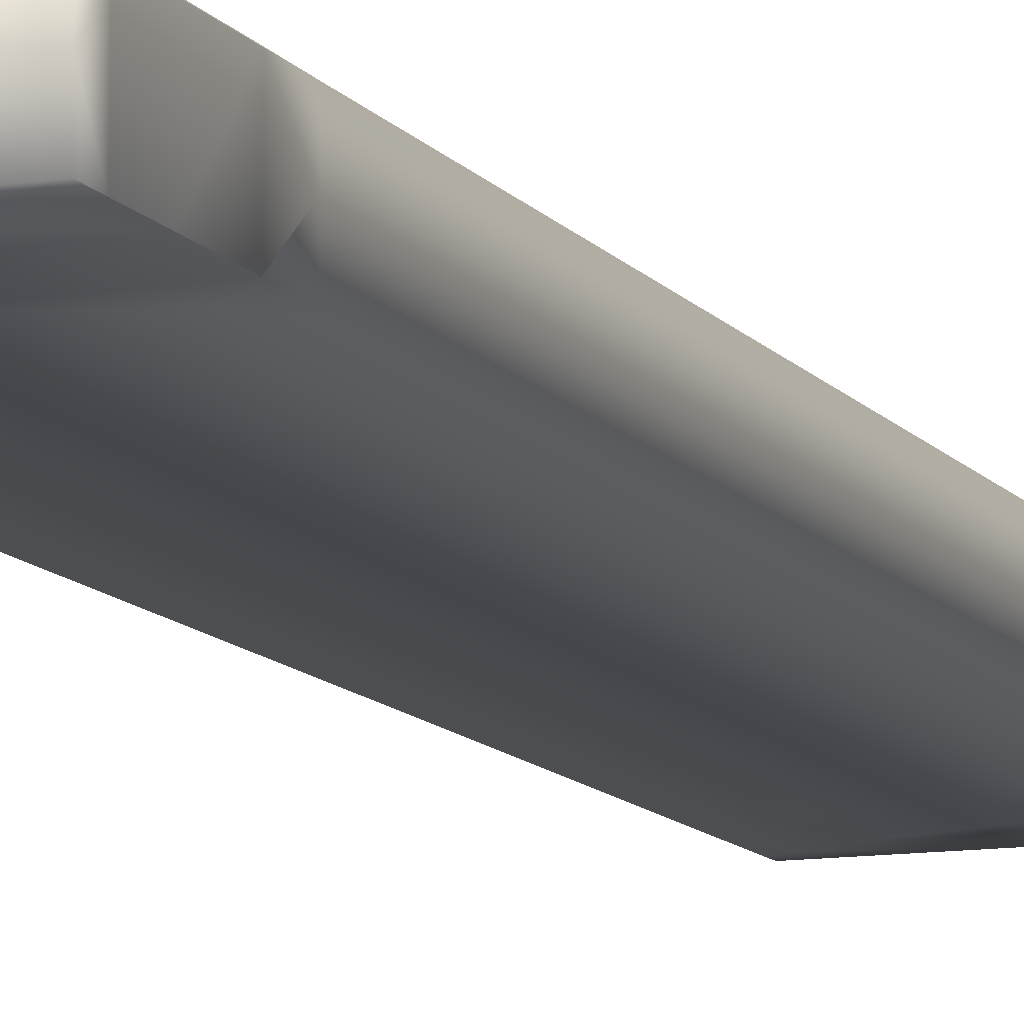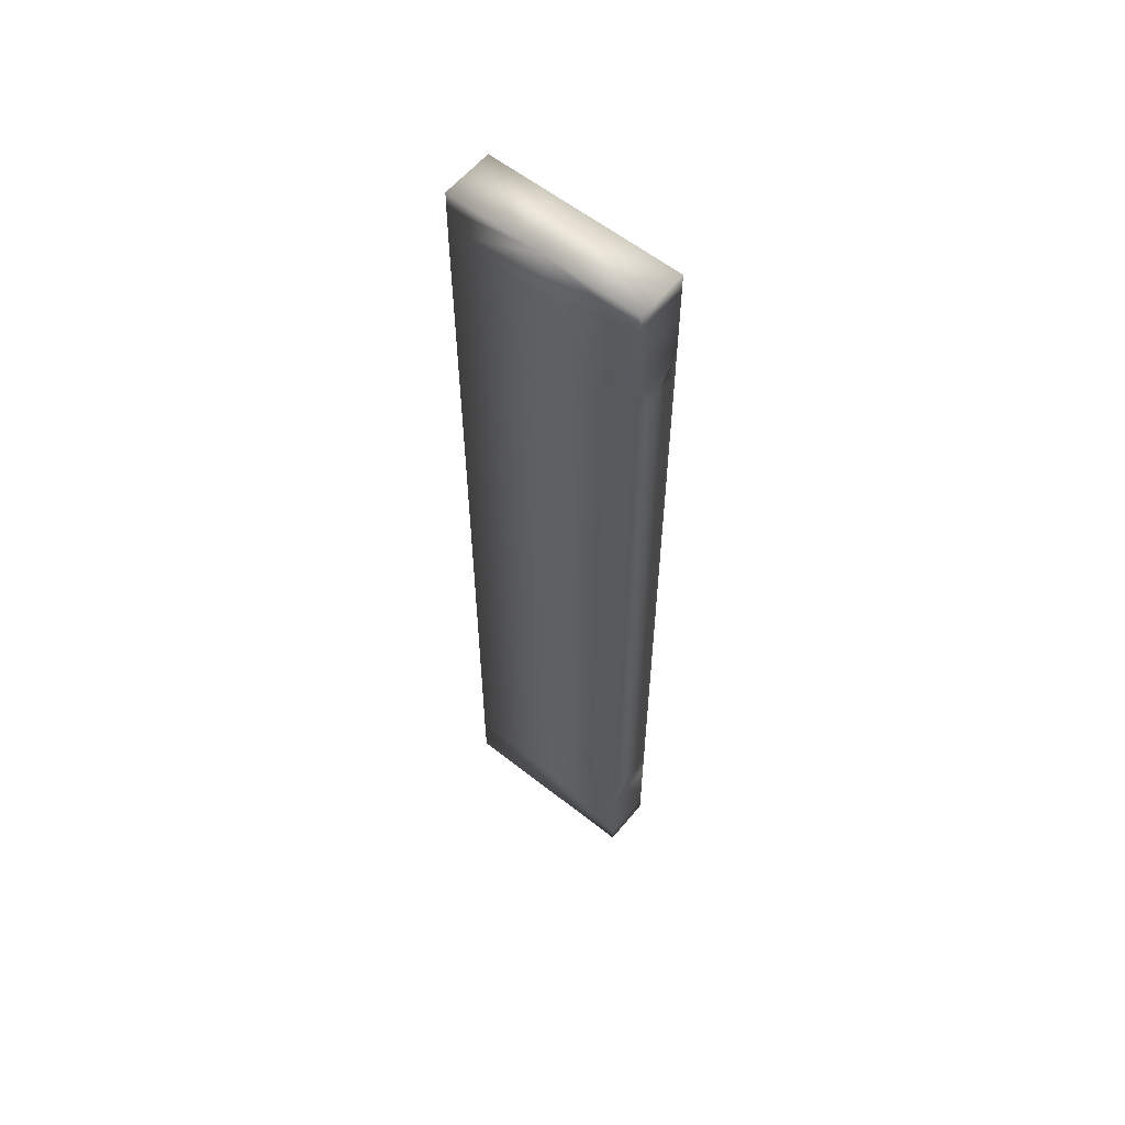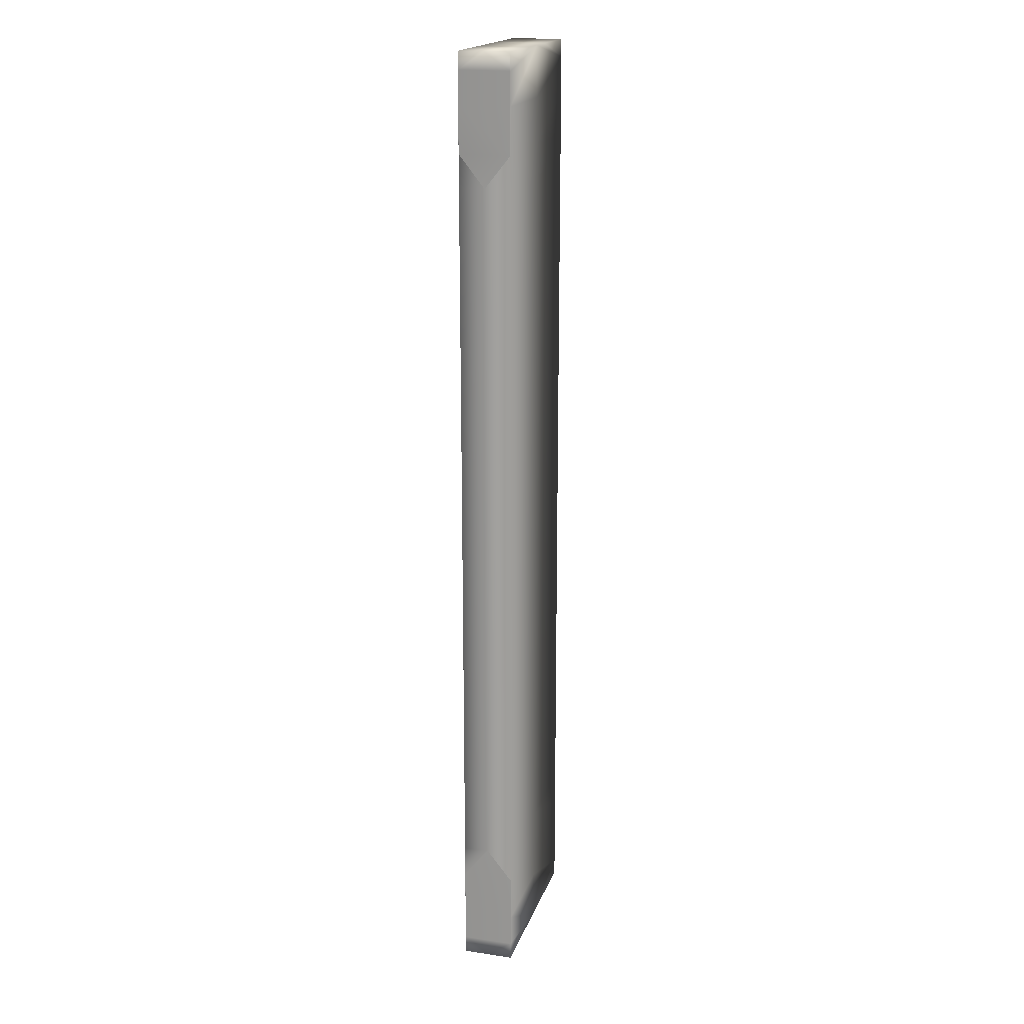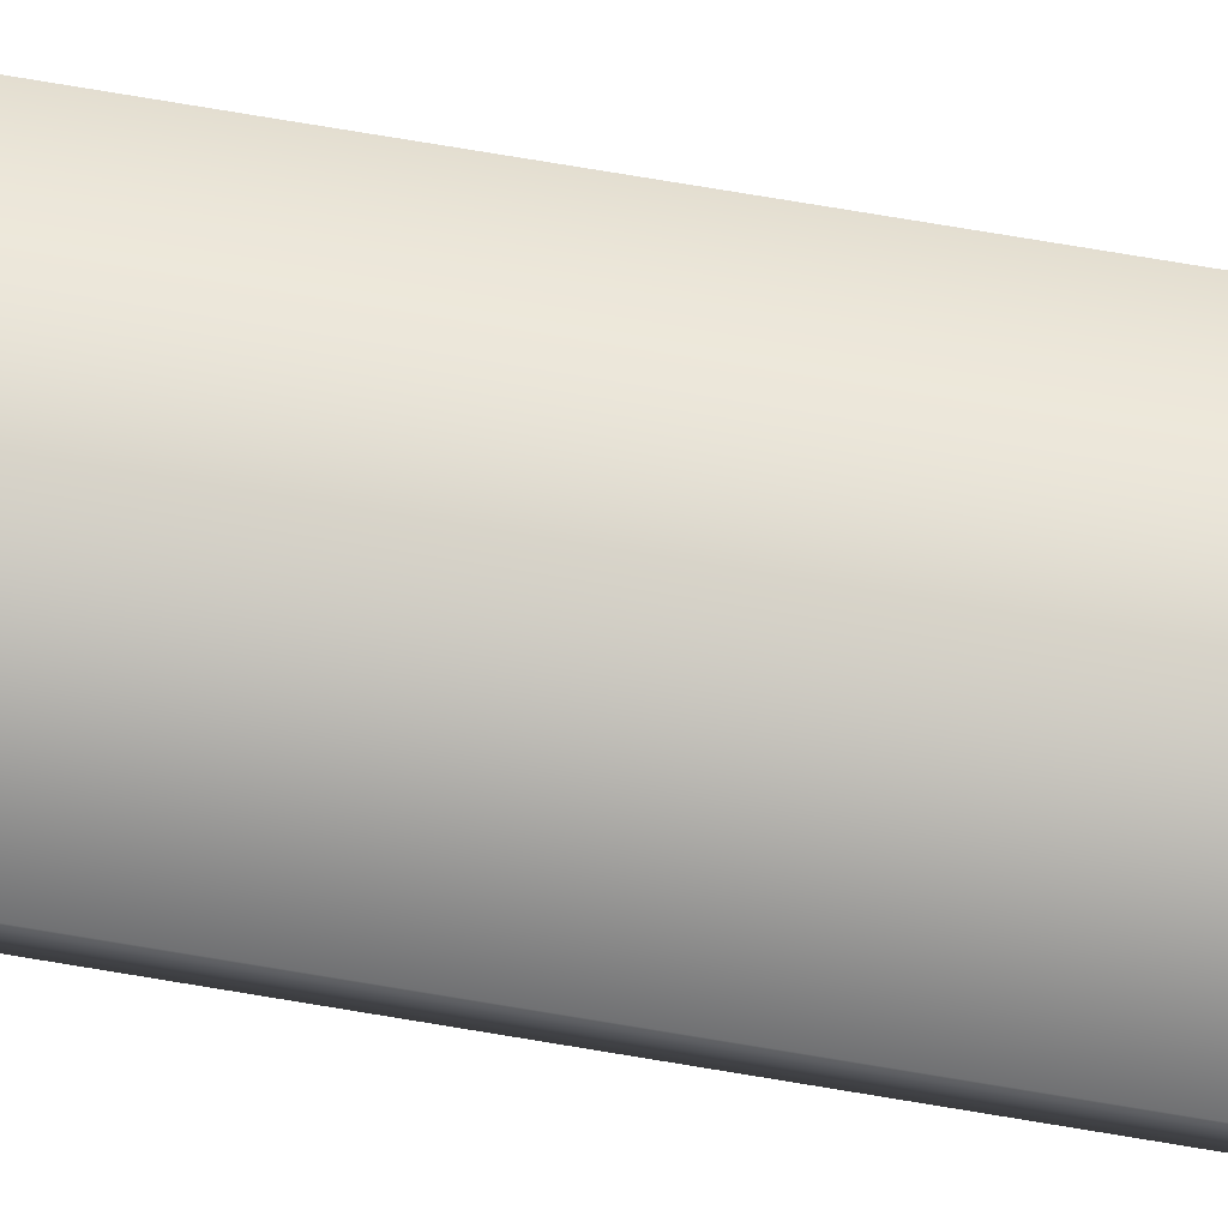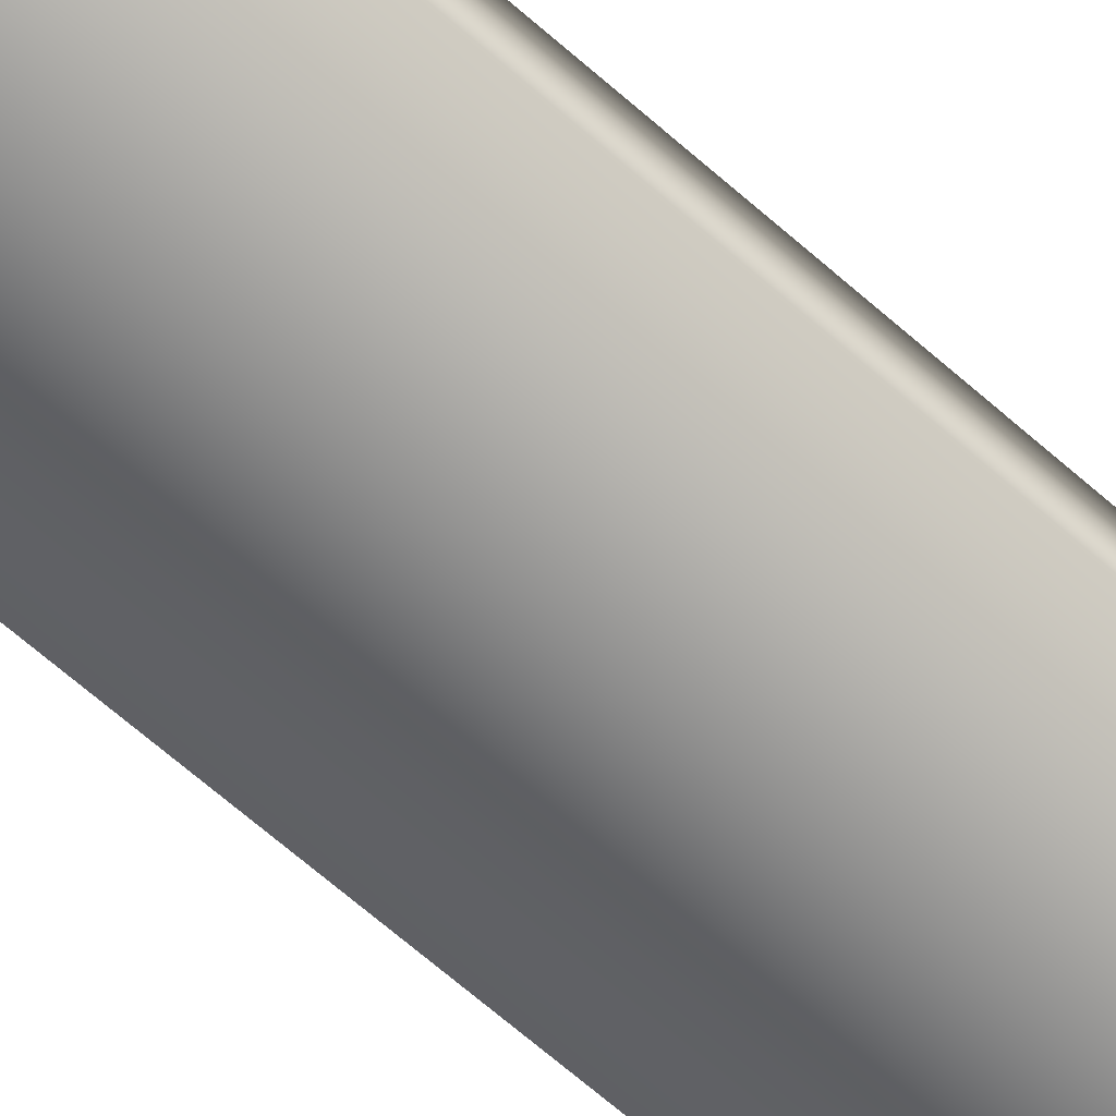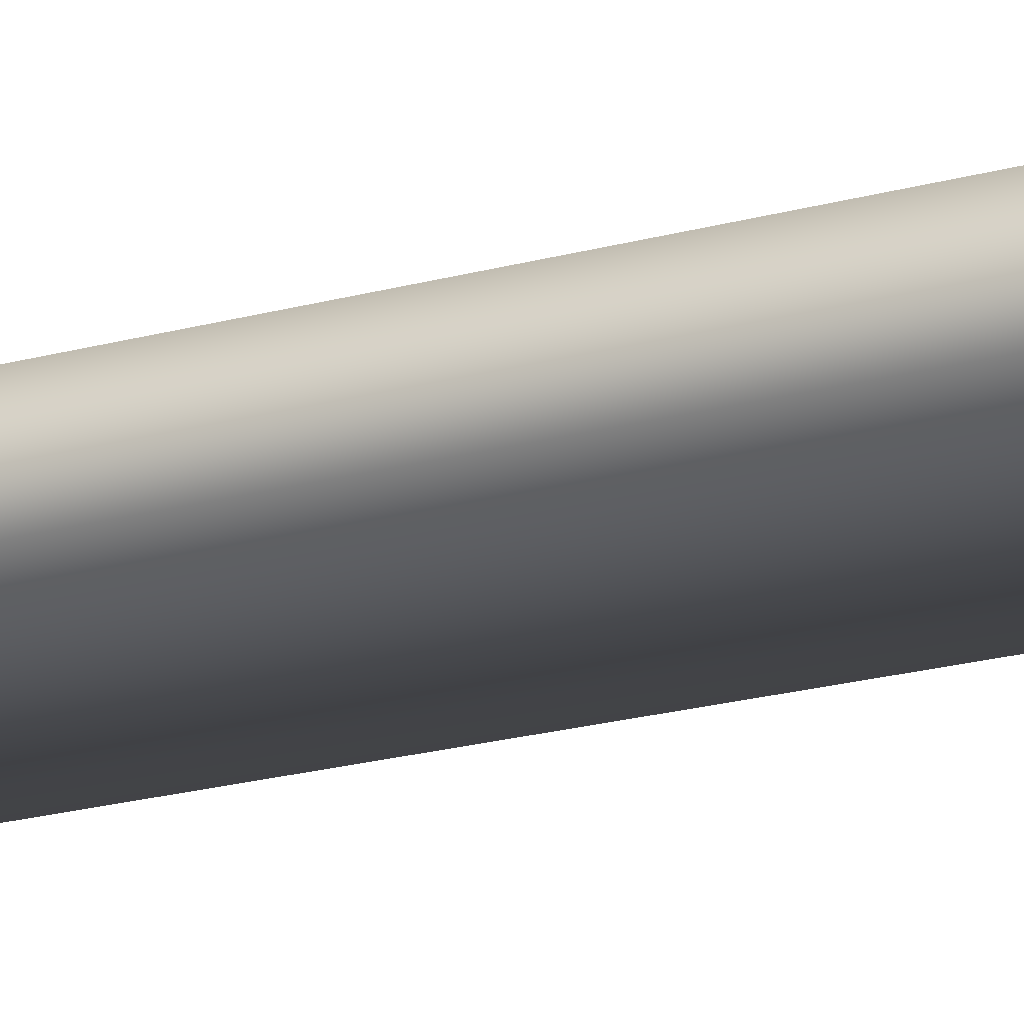
<metadata>
{"format":"obj","ext":"obj","renderer":"f3d","projection":"perspective","resolution":1024,"background":"white","views":[{"elev":-11.1,"azim":21.7,"up":"+Z"},{"elev":58.8,"azim":39.2,"up":"+Y"},{"elev":18.4,"azim":-74.2,"up":"+Y"},{"elev":79.4,"azim":99.3,"up":"+Z"},{"elev":-67.5,"azim":-131.3,"up":"+Z"},{"elev":-22.7,"azim":-65.1,"up":"+Z"}]}
</metadata>
<code>
o plank04
v -18.47 -18.3 4.934
v -18.47 25.8 4.934
v -18.53 25.8 -0.0182
v -18.53 -18.3 -0.0182
v 0.002701 -18.3 4.91
v 0.002699 25.8 4.91
v 18.52 -18.3 4.934
v 18.52 25.8 4.934
v 18.53 -18.3 -0.0182
v 18.53 25.8 -0.0182
v 18.52 -18.3 -4.973
v 18.52 25.8 -4.973
v 0.002701 -18.3 -4.969
v 0.002699 25.8 -4.969
v 18.52 25.8 -4.973
v 18.52 -18.3 -4.973
v -18.47 -18.3 -4.973
v -18.47 25.8 -4.973
v -18.47 25.8 -4.973
v -18.47 -18.3 -4.973
v -18.53 -68.69 4.949
v -18.53 -68.69 -0.0182
v 0.002655 -68.69 4.918
v 18.53 -68.69 4.949
v 18.53 -68.69 -0.0182
v 18.53 -68.69 -4.977
v 0.002655 -68.69 -4.969
v 18.53 -68.69 -4.977
v -18.53 -68.69 -4.977
v -18.53 -68.69 -4.977
v -18.53 -93.44 -4.973
v -5.676 -93.44 -4.969
v -5.676 -93.44 4.906
v -18.53 -93.44 4.926
v -18.53 -93.44 -0.0182
v 5.684 -93.44 -4.969
v 18.53 -93.44 -4.973
v 18.53 -93.44 -0.0182
v 18.53 -93.44 4.926
v 5.684 -93.44 4.906
v -18.53 -74.88 4.977
v -18.53 -74.88 4.918
v 0.002747 -74.88 4.941
v 18.53 -74.88 4.977
v 18.53 -74.88 4.918
v 18.53 -74.88 -4.98
v 18.53 -74.88 -4.969
v 0.002747 -74.88 -4.973
v 18.53 -74.88 -4.98
v -18.53 -74.88 -4.98
v -18.53 -74.88 -4.969
v -18.53 -74.88 -4.98
v -18.53 -83.69 4.98
v -18.53 -83.69 4.918
v 0.00267 -83.69 4.941
v 18.53 -83.69 4.98
v 18.53 -83.69 4.918
v 18.53 -83.69 -4.98
v 18.53 -83.69 -4.969
v 0.00267 -83.69 -4.973
v 18.53 -83.69 -4.98
v -18.53 -83.69 -4.98
v -18.53 -83.69 -4.969
v -18.53 -83.69 -4.98
v -18.53 -90 4.957
v -18.53 -90 4.918
v 0.002747 -93.44 4.922
v 18.53 -90 4.957
v 18.53 -90 4.918
v 18.53 -90 -4.977
v 18.53 -90 -4.969
v 0.002747 -93.44 -4.969
v 18.53 -90 -4.977
v -18.53 -90 -4.977
v -18.53 -90 -4.969
v -18.53 -90 -4.977
v 0.002747 -93.44 4.922
v 0.002747 -93.44 -4.969
v 5.684 -93.44 4.906
v 18.53 -93.44 4.926
v 18.53 -93.44 -0.0182
v 5.684 -93.44 -4.969
v 18.53 -93.44 -4.973
v -5.676 -93.44 -4.969
v -18.53 -93.44 -4.973
v -18.53 -93.44 -0.0182
v -5.676 -93.44 4.906
v -18.53 -93.44 4.926
v -18.53 68.75 4.949
v -18.53 68.75 -0.0182
v 0.002716 68.75 4.918
v 18.53 68.75 4.949
v 18.53 68.75 -0.0182
v 18.53 68.75 -4.977
v 0.002716 68.75 -4.969
v 18.53 68.75 -4.977
v -18.53 68.75 -4.977
v -18.53 68.75 -4.977
v -5.676 93.44 4.906
v -5.676 93.44 -4.969
v -18.53 93.44 -4.973
v -18.53 93.44 -0.0182
v -18.53 93.44 4.926
v 18.53 93.44 -0.0182
v 18.53 93.44 -4.973
v 5.684 93.44 -4.969
v 18.53 93.44 4.926
v 5.684 93.44 4.906
v -18.53 74.94 4.977
v -18.53 74.94 4.918
v 0.002731 74.94 4.941
v 18.53 74.94 4.977
v 18.53 74.94 4.918
v 18.53 74.94 -4.98
v 18.53 74.94 -4.969
v 0.002731 74.94 -4.973
v 18.53 74.94 -4.98
v -18.53 74.94 -4.98
v -18.53 74.94 -4.969
v -18.53 74.94 -4.98
v -18.53 83.75 4.98
v -18.53 83.75 4.918
v 0.002701 83.75 4.941
v 18.53 83.75 4.98
v 18.53 83.75 4.918
v 18.53 83.75 -4.98
v 18.53 83.75 -4.969
v 0.002701 83.75 -4.973
v 18.53 83.75 -4.98
v -18.53 83.75 -4.98
v -18.53 83.75 -4.969
v -18.53 83.75 -4.98
v -18.53 90.06 4.957
v -18.53 90.06 4.918
v 0.002701 93.44 4.922
v 18.53 90.06 4.957
v 18.53 90.06 4.918
v 18.53 90.06 -4.977
v 18.53 90.06 -4.969
v 0.002701 93.44 -4.969
v 18.53 90.06 -4.977
v -18.53 90.06 -4.977
v -18.53 90.06 -4.969
v -18.53 90.06 -4.977
v 0.002701 93.44 -4.969
v 0.002701 93.44 4.922
v 5.684 93.44 4.906
v 18.53 93.44 4.926
v 18.53 93.44 -0.0182
v 5.684 93.44 -4.969
v 18.53 93.44 -4.973
v -5.676 93.44 -4.969
v -18.53 93.44 -4.973
v -18.53 93.44 -0.0182
v -5.676 93.44 4.906
v -18.53 93.44 4.926
v 18.53 -93.44 -4.973
v -18.53 -93.44 -4.973
v 18.53 93.44 -4.973
v -18.53 93.44 -4.973
f 1 2 3
f 3 4 1
f 2 1 5
f 5 6 2
f 6 5 7
f 7 8 6
f 8 7 9
f 9 10 8
f 10 9 11
f 11 12 10
f 13 14 15
f 15 16 13
f 14 13 17
f 17 18 14
f 4 3 19
f 19 20 4
f 21 1 4
f 4 22 21
f 22 4 20
f 23 5 1
f 1 21 23
f 5 23 24
f 24 7 5
f 7 24 25
f 25 9 7
f 26 11 9
f 9 25 26
f 27 13 16
f 16 28 27
f 29 17 13
f 13 27 29
f 20 30 22
f 31 32 33
f 31 33 34
f 31 34 35
f 36 37 38
f 36 38 39
f 36 39 40
f 41 21 22
f 22 42 41
f 43 23 21
f 21 41 43
f 23 43 44
f 44 24 23
f 24 44 45
f 45 25 24
f 46 26 25
f 25 47 46
f 25 45 47
f 48 27 28
f 28 49 48
f 27 48 50
f 50 29 27
f 51 22 30
f 22 51 42
f 30 52 51
f 53 41 42
f 42 54 53
f 54 42 51
f 55 43 41
f 41 53 55
f 56 44 43
f 43 55 56
f 57 45 44
f 44 56 57
f 58 46 47
f 59 47 45
f 45 57 59
f 47 59 58
f 60 48 49
f 49 61 60
f 62 50 48
f 48 60 62
f 63 51 52
f 51 63 54
f 52 64 63
f 65 53 54
f 54 66 65
f 66 54 63
f 67 55 53
f 53 65 67
f 68 56 55
f 55 67 68
f 56 68 69
f 69 57 56
f 70 58 59
f 59 71 70
f 71 59 57
f 57 69 71
f 72 60 61
f 61 73 72
f 60 72 74
f 74 62 60
f 63 75 66
f 75 63 64
f 64 76 75
f 77 33 32
f 40 77 78
f 78 36 40
f 32 78 77
f 68 67 79
f 79 80 68
f 69 68 80
f 71 69 81
f 80 81 69
f 82 72 73
f 73 83 82
f 74 72 84
f 84 85 74
f 66 75 86
f 87 67 65
f 65 88 87
f 66 86 88
f 88 65 66
f 3 2 89
f 19 3 90
f 89 90 3
f 91 89 2
f 2 6 91
f 92 91 6
f 6 8 92
f 93 92 8
f 8 10 93
f 94 93 10
f 10 12 94
f 15 14 95
f 95 96 15
f 14 18 97
f 97 95 14
f 90 98 19
f 99 100 101
f 101 102 103
f 99 101 103
f 104 105 106
f 104 106 107
f 106 108 107
f 90 89 109
f 109 110 90
f 111 109 89
f 89 91 111
f 112 92 93
f 112 111 91
f 91 92 112
f 93 113 112
f 93 94 114
f 114 115 93
f 93 115 113
f 96 95 116
f 116 117 96
f 118 116 95
f 95 97 118
f 90 110 119
f 90 119 120
f 120 98 90
f 110 109 121
f 121 122 110
f 123 121 109
f 109 111 123
f 124 123 111
f 111 112 124
f 112 113 125
f 125 113 115
f 125 124 112
f 115 114 126
f 115 127 125
f 126 127 115
f 117 116 128
f 128 129 117
f 116 118 130
f 130 128 116
f 120 119 131
f 131 119 110
f 110 122 131
f 131 132 120
f 122 121 133
f 133 134 122
f 135 133 121
f 121 123 135
f 123 124 136
f 136 135 123
f 137 136 124
f 137 125 127
f 124 125 137
f 127 126 138
f 138 139 127
f 127 139 137
f 129 128 140
f 140 141 129
f 142 140 128
f 128 130 142
f 143 131 122
f 132 131 143
f 122 134 143
f 143 144 132
f 108 106 145
f 146 145 100
f 145 146 108
f 100 99 146
f 147 135 136
f 148 136 137
f 136 148 147
f 137 149 148
f 137 139 149
f 141 140 150
f 150 151 141
f 152 140 142
f 142 153 152
f 143 134 154
f 133 135 155
f 156 154 134
f 155 156 133
f 134 133 156
f 71 81 157
f 157 70 71
f 75 76 158
f 158 86 75
f 159 149 139
f 139 138 159
f 143 154 160
f 160 144 143

</code>
